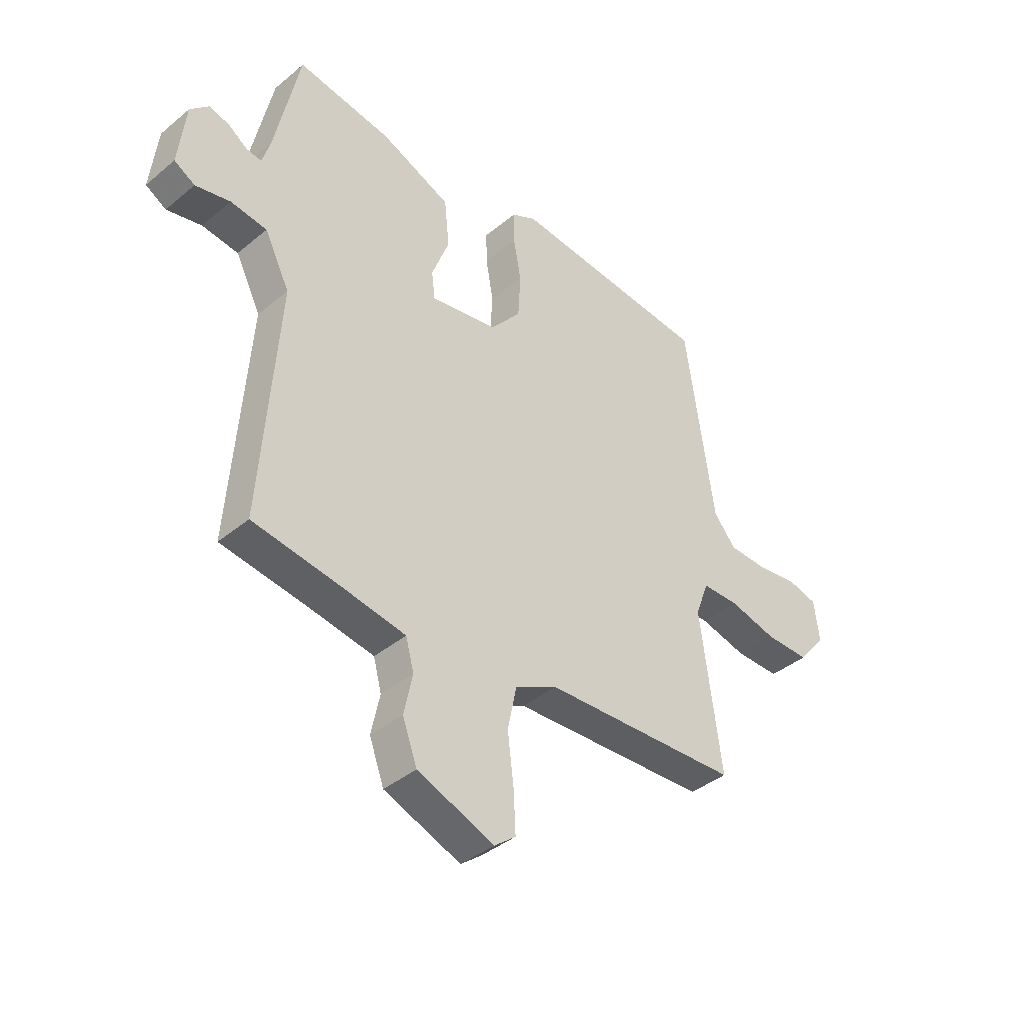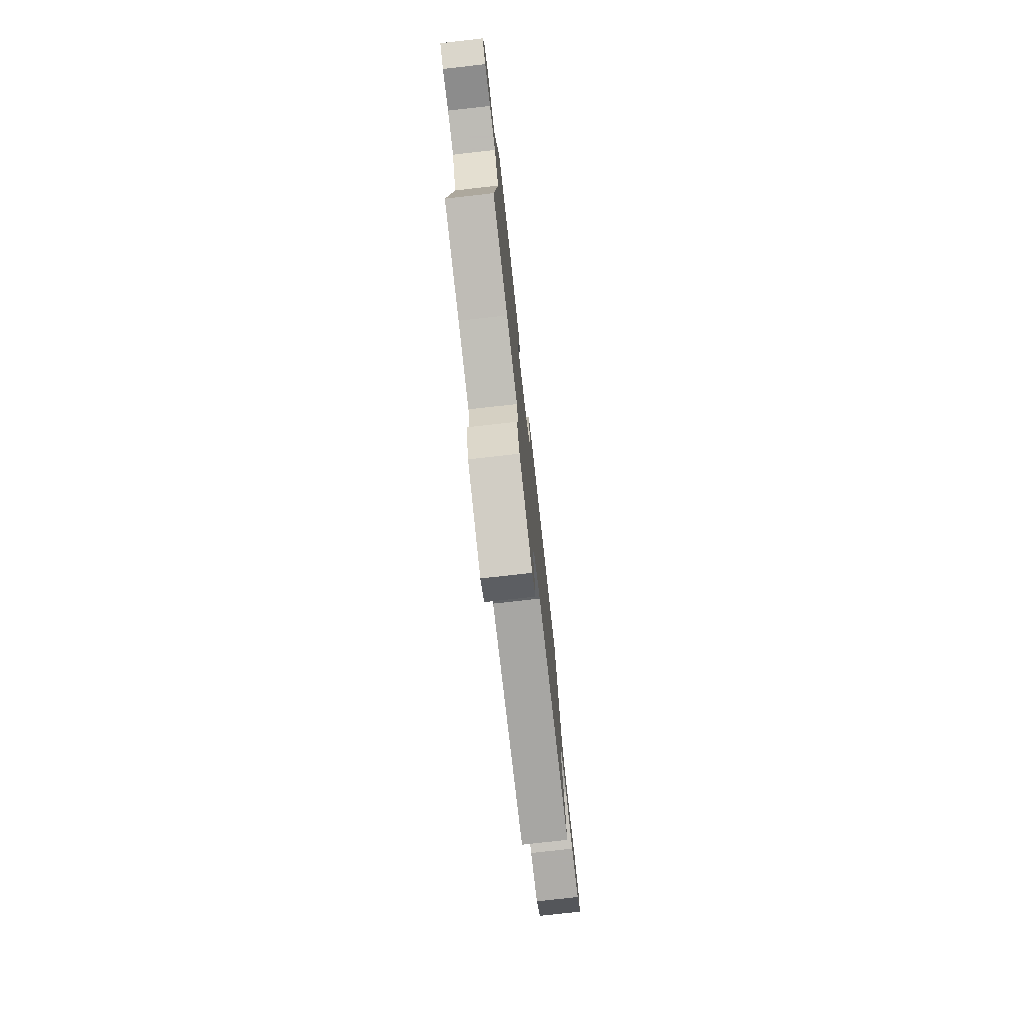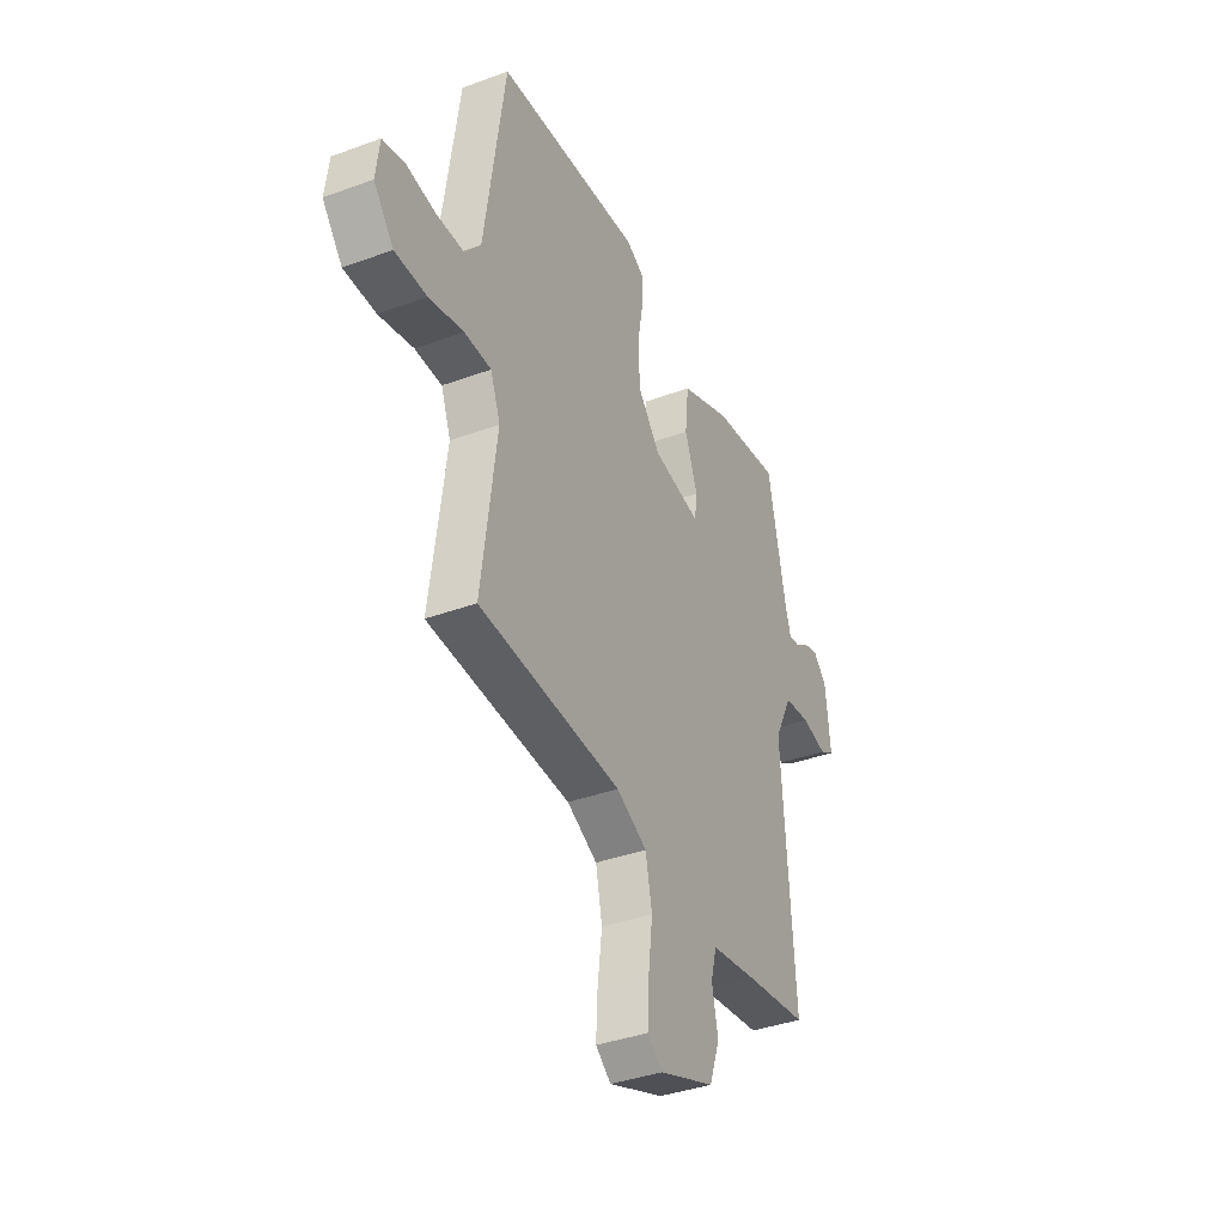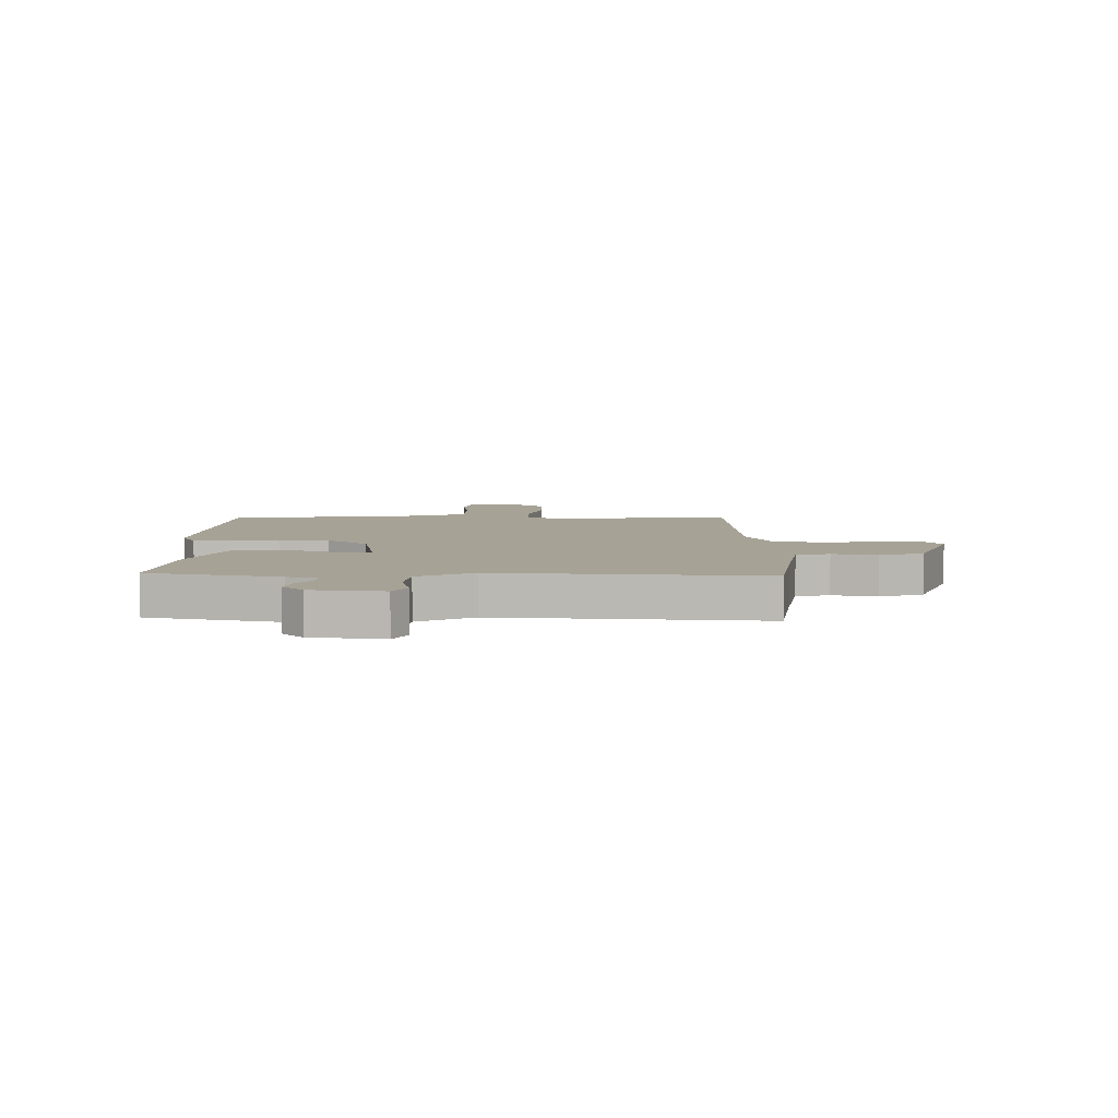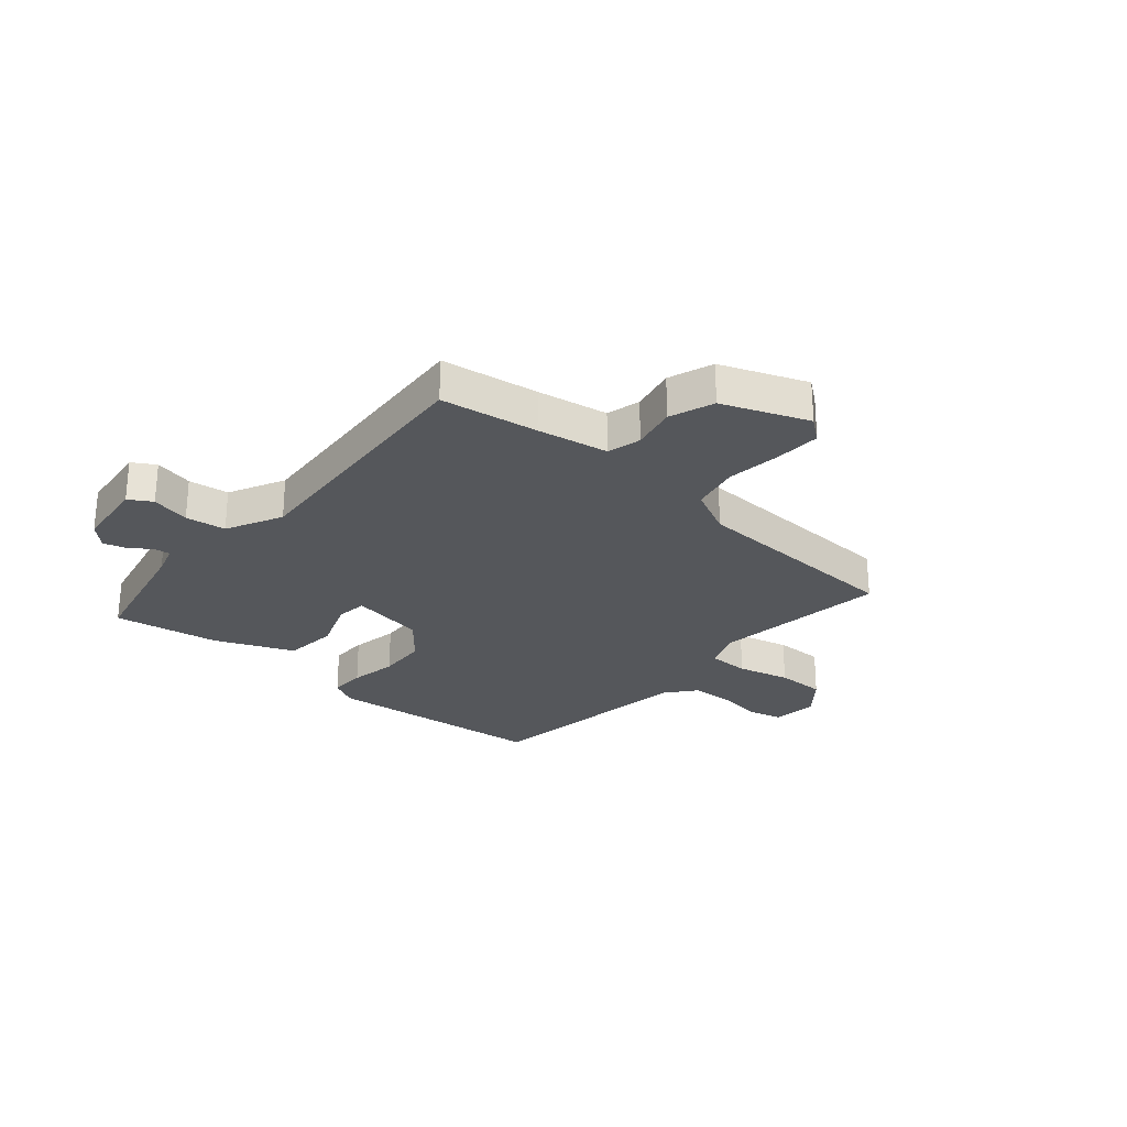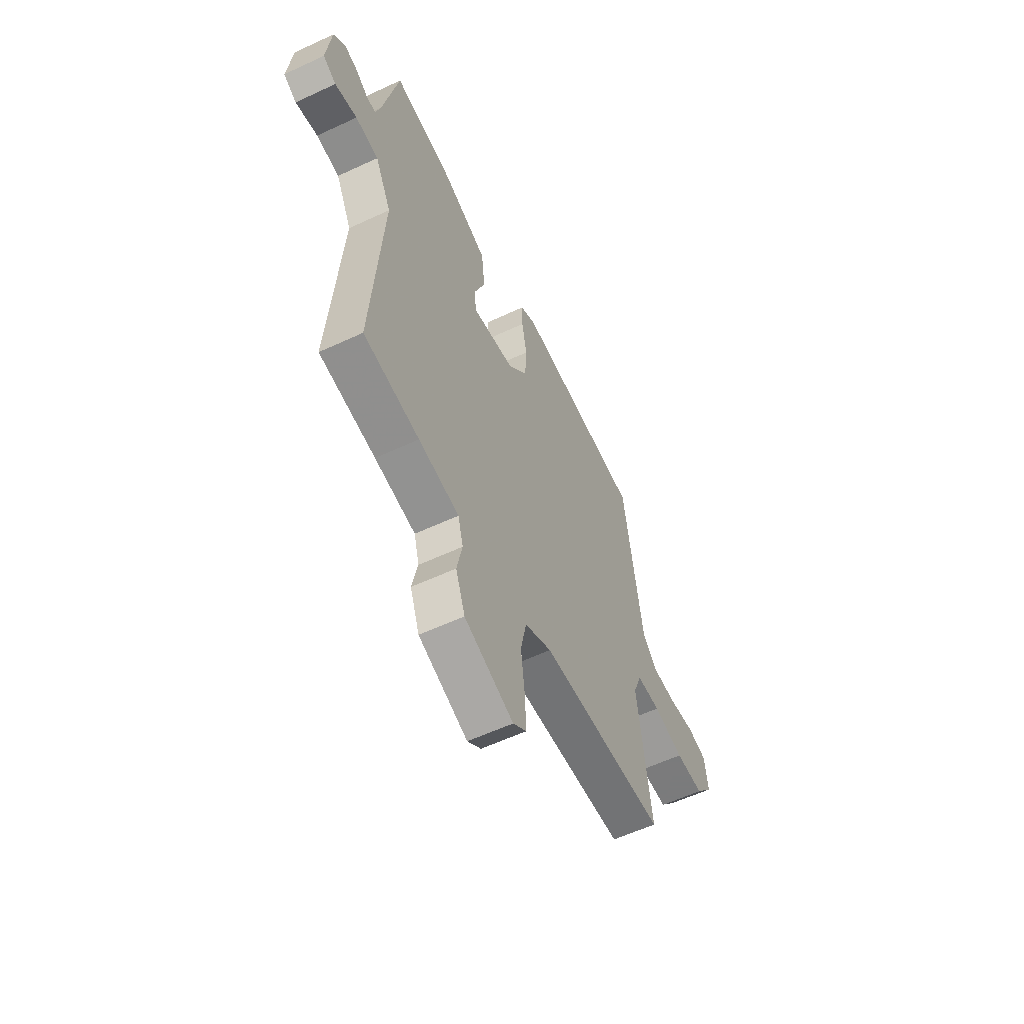
<metadata>
{"format":"obj","ext":"obj","renderer":"f3d","projection":"perspective","resolution":1024,"background":"white","views":[{"elev":-39.8,"azim":135.6,"up":"+Z"},{"elev":-77.0,"azim":96.4,"up":"+Z"},{"elev":-38.0,"azim":-65.0,"up":"+Z"},{"elev":6.3,"azim":90.8,"up":"+Y"},{"elev":-26.6,"azim":139.6,"up":"+Y"},{"elev":-58.4,"azim":115.7,"up":"+Z"}]}
</metadata>
<code>
v 0.474 0.07 0.504
v 0.523 0.07 0.27
v 0.539 0.07 0.216
v 0.569 0.07 0.22
v 0.606 0.07 0.246
v 0.647 0.07 0.258
v 0.684 0.07 0.221
v 0.698 0.07 0.093
v 0.657 0.07 0.069
v 0.588 0.07 0.085
v 0.516 0.07 0.076
v 0.466 0.07 -0.023
v 0.499 0.07 -0.495
v 0.326 0.07 -0.52
v 0.2 0.07 -0.541
v 0.184 0.07 -0.601
v 0.201 0.07 -0.681
v 0.172 0.07 -0.76
v 0.02 0.07 -0.818
v -0.022 0.07 -0.785
v -0.018 0.07 -0.704
v -0.006 0.07 -0.606
v -0.024 0.07 -0.52
v -0.108 0.07 -0.478
v -0.499 0.07 -0.458
v -0.458 0.07 -0.145
v -0.485 0.07 -0.074
v -0.559 0.07 -0.073
v -0.653 0.07 -0.096
v -0.741 0.07 -0.096
v -0.796 0.07 -0.028
v -0.786 0.07 0.053
v -0.726 0.07 0.068
v -0.645 0.07 0.056
v -0.568 0.07 0.058
v -0.524 0.07 0.111
v -0.468 0.07 0.501
v -0.068 0.07 0.535
v -0.019 0.07 0.509
v -0.02 0.07 0.444
v -0.035 0.07 0.359
v -0.03 0.07 0.27
v 0.031 0.07 0.196
v 0.164 0.07 0.172
v 0.171 0.07 0.227
v 0.136 0.07 0.321
v 0.146 0.07 0.417
v 0.286 0.07 0.475
v 0.474 0 0.504
v 0.523 0 0.27
v 0.539 0 0.216
v 0.569 0 0.22
v 0.606 0 0.246
v 0.647 0 0.258
v 0.684 0 0.221
v 0.698 0 0.093
v 0.657 0 0.069
v 0.588 0 0.085
v 0.516 0 0.076
v 0.466 0 -0.023
v 0.499 0 -0.495
v 0.326 0 -0.52
v 0.2 0 -0.541
v 0.184 0 -0.601
v 0.201 0 -0.681
v 0.172 0 -0.76
v 0.02 0 -0.818
v -0.022 0 -0.785
v -0.018 0 -0.704
v -0.006 0 -0.606
v -0.024 0 -0.52
v -0.108 0 -0.478
v -0.499 0 -0.458
v -0.458 0 -0.145
v -0.485 0 -0.074
v -0.559 0 -0.073
v -0.653 0 -0.096
v -0.741 0 -0.096
v -0.796 0 -0.028
v -0.786 0 0.053
v -0.726 0 0.068
v -0.645 0 0.056
v -0.568 0 0.058
v -0.524 0 0.111
v -0.468 0 0.501
v -0.068 0 0.535
v -0.019 0 0.509
v -0.02 0 0.444
v -0.035 0 0.359
v -0.03 0 0.27
v 0.031 0 0.196
v 0.164 0 0.172
v 0.171 0 0.227
v 0.136 0 0.321
v 0.146 0 0.417
v 0.286 0 0.475
f 45 46 47 48
f 44 45 48 1
f 38 39 40 41
f 36 37 38 41
f 35 36 41 42
f 31 32 33 34
f 31 34 35
f 28 29 30 31
f 27 28 31 35
f 24 25 26
f 23 24 26 27
f 19 20 21 22
f 17 18 19 22
f 16 17 22 23
f 15 16 23 27
f 12 13 14
f 12 14 15 27
f 7 8 9 10
f 7 10 11
f 4 5 6 7
f 3 4 7 11
f 2 3 11 12
f 44 1 2 12
f 27 35 42 43
f 12 27 43 44
f 96 95 94 93
f 49 96 93 92
f 89 88 87 86
f 89 86 85 84
f 90 89 84 83
f 82 81 80 79
f 83 82 79
f 79 78 77 76
f 83 79 76 75
f 74 73 72
f 75 74 72 71
f 70 69 68 67
f 70 67 66 65
f 71 70 65 64
f 75 71 64 63
f 62 61 60
f 75 63 62 60
f 58 57 56 55
f 59 58 55
f 55 54 53 52
f 59 55 52 51
f 60 59 51 50
f 60 50 49 92
f 91 90 83 75
f 92 91 75 60
f 1 49 50 2
f 2 50 51 3
f 3 51 52 4
f 4 52 53 5
f 5 53 54 6
f 6 54 55 7
f 7 55 56 8
f 8 56 57 9
f 9 57 58 10
f 10 58 59 11
f 11 59 60 12
f 12 60 61 13
f 13 61 62 14
f 14 62 63 15
f 15 63 64 16
f 16 64 65 17
f 17 65 66 18
f 18 66 67 19
f 19 67 68 20
f 20 68 69 21
f 21 69 70 22
f 22 70 71 23
f 23 71 72 24
f 24 72 73 25
f 25 73 74 26
f 26 74 75 27
f 27 75 76 28
f 28 76 77 29
f 29 77 78 30
f 30 78 79 31
f 31 79 80 32
f 32 80 81 33
f 33 81 82 34
f 34 82 83 35
f 35 83 84 36
f 36 84 85 37
f 37 85 86 38
f 38 86 87 39
f 39 87 88 40
f 40 88 89 41
f 41 89 90 42
f 42 90 91 43
f 43 91 92 44
f 44 92 93 45
f 45 93 94 46
f 46 94 95 47
f 47 95 96 48
f 48 96 49 1

</code>
